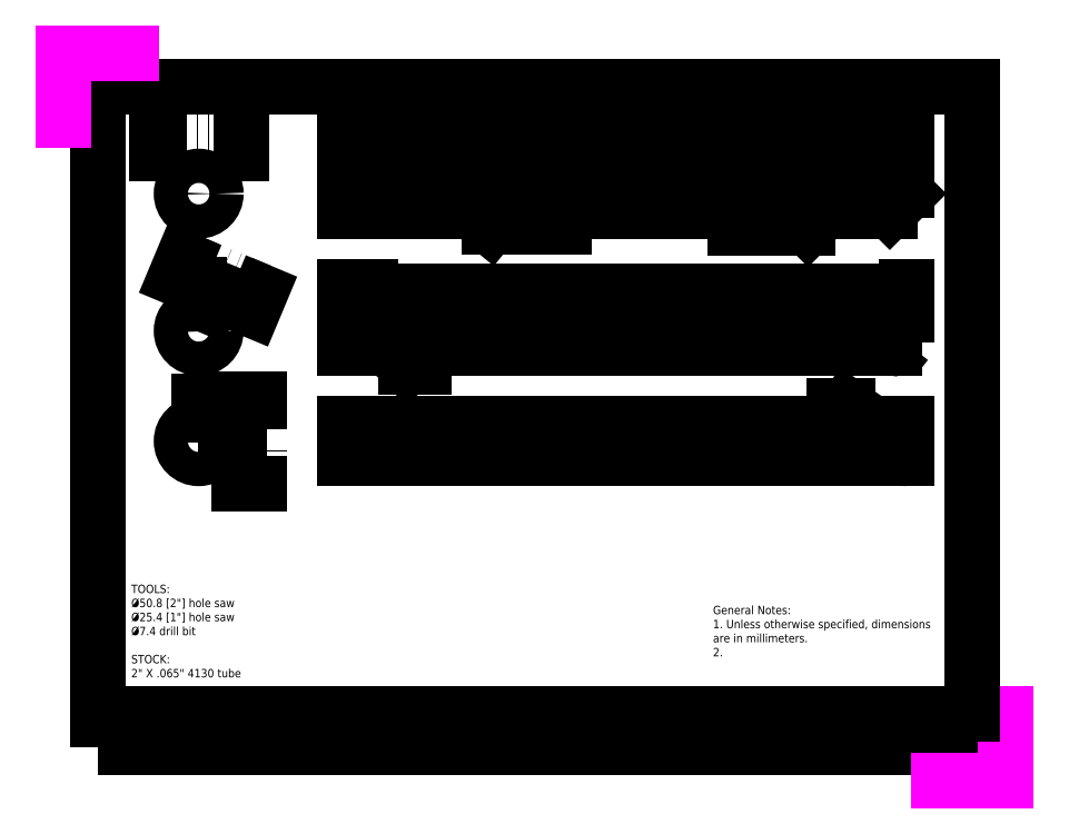
<metadata>
{"format":"dxf","ext":"dxf","renderer":"ezdxf+matplotlib","layout":"modelspace","background":"white","min_lineweight":24,"dpi":150}
</metadata>
<code>
0
SECTION
2
ENTITIES
0
HATCH
8
Hatching
10
0
20
0
30
0
210
0
220
0
230
1
2
ansi31
70
    0
71
    0
91
    1
92
    0
93
    1
72
    3
10
91
20
103.8
11
-2.54
21
0
40
0.5512
50
0
51
360
73
    1
97
    0
75
    0
76
    1
52
4.712
41
0.7
77
    0
78
    0
98
    0
0
HATCH
8
Hatching
10
0
20
0
30
0
210
0
220
0
230
1
2
ansi31
70
    0
71
    0
91
    1
92
    0
93
    1
72
    3
10
91
20
172.1
11
-2.54
21
0
40
0.7242
50
0
51
360
73
    1
97
    0
75
    0
76
    1
52
4.712
41
0.7
77
    0
78
    0
98
    0
0
HATCH
8
Hatching
10
0
20
0
30
0
210
0
220
0
230
1
2
ansi31
70
    0
71
    0
91
    1
92
    0
93
   12
72
    1
10
245
20
130.8
11
244.9
21
129.8
72
    1
10
244.9
20
129.8
11
245.1
21
129.1
72
    1
10
245.1
20
129.1
11
245.6
21
128.6
72
    1
10
245.6
20
128.6
11
246.5
21
128.4
72
    1
10
246.5
20
128.4
11
247.8
21
128.7
72
    1
10
247.8
20
128.7
11
249.3
21
129.4
72
    1
10
249.3
20
129.4
11
249.8
21
130
72
    1
10
249.8
20
130
11
248.7
21
130.8
72
    1
10
248.7
20
130.8
11
247.4
21
132.1
72
    1
10
247.4
20
132.1
11
246.3
21
133.5
72
    1
10
246.3
20
133.5
11
245.5
21
132.1
72
    1
10
245.5
20
132.1
11
245
21
130.8
97
    0
75
    0
76
    1
52
4.712
41
0.7
77
    0
78
    0
98
    0
0
HATCH
8
Hatching
10
0
20
0
30
0
210
0
220
0
230
1
2
ansi31
70
    0
71
    0
91
    1
92
    0
93
    1
72
    2
10
91
20
133.5
40
2.54
50
0
51
360
73
    1
97
    0
75
    0
76
    1
52
4.712
41
0.7
77
    0
78
    0
98
    0
0
INSERT
8
Title
2
Page Template
10
0
20
0
30
0
41
1
42
1
43
0
50
0
70
    1
71
    1
44
0
45
0
0
LINE
8
Construction
10
30
20
137.2
11
196.6
21
137.2
0
MTEXT
8
Notes
10
20
20
30
30
0
40
2.5
41
36.39
71
    7
72
    1
1
TOOLS:\P%%C50.8 [2"] hole saw\P%%C25.4 [1"] hole saw\P%%C7.4 drill bit\P\PSTOCK:\P2" X 0.065" 4130 tube
7
iso
210
0
220
0
230
1
50
0
73
    2
44
1
0
LEADER
8
Dimension
3
Standard
71
    1
72
    0
73
    3
74
    0
75
    0
40
1
41
10
76
0
76
0
0
CIRCLE
8
Construction
10
240
20
133.5
40
6.944
0
LINE
8
Construction
10
240
20
133.5
11
237.3
21
139.9
0
LINE
8
Construction
10
240
20
133.5
11
233.1
21
133.5
0
CIRCLE
8
Construction
10
240
20
174.2
40
6.944
0
LINE
8
Construction
10
240
20
174.2
11
240
21
181.1
0
LINE
8
Construction
10
240
20
174.2
11
233.1
21
174.2
0
CIRCLE
8
Construction
10
240
20
100.8
40
6.944
0
LINE
8
Construction
10
240
20
100.8
11
233.1
21
100.8
0
LINE
8
Construction
10
240
20
100.8
11
240
21
107.7
0
LINE
8
Construction
10
240
20
133.5
11
240
21
140.4
0
LINE
8
0
10
83.4
20
169.1
11
83.4
21
179.3
0
CIRCLE
8
0
10
40
20
174.2
40
5.08
0
LINE
8
0
10
83.4
20
128.4
11
83.4
21
138.6
0
ELLIPSE
8
0
10
250
20
133.5
30
0
11
-4.684
21
-4.671
31
0
40
0.4266
41
4.31
42
1.169
0
ELLIPSE
8
0
10
250
20
133.5
30
0
11
4.684
21
-4.671
31
0
40
0.4266
41
1.973
42
2.758
0
ELLIPSE
8
0
10
250
20
133.5
30
0
11
4.684
21
-4.671
31
0
40
0.4266
41
4.307
42
5.115
0
LINE
8
0
10
246.4
20
138.6
11
83.4
21
138.6
0
LINE
8
0
10
246.4
20
128.4
11
83.4
21
128.4
0
CIRCLE
8
0
10
91
20
133.5
40
2.54
0
LINE
8
Center
10
91
20
127
11
91
21
140
0
LINE
8
Center
10
97.5
20
133.5
11
84.5
21
133.5
0
DIMENSION
8
Dimension
2
*D2
10
250
20
145.3
30
0
11
170.5
21
145.3
31
0
70
   32
71
    5
72
    0
3
Standard
53
0
210
0
220
0
230
1
13
91
23
140
33
0
14
250
24
137.2
34
0
50
180
0
LWPOLYLINE
8
Hatching
90
   12
70
    1
43
0
10
249.8
20
130
10
248.7
20
130.8
10
247.4
20
132.1
10
246.3
20
133.5
10
245.5
20
132.1
10
245
20
130.8
10
244.9
20
129.8
10
245.1
20
129.1
10
245.6
20
128.6
10
246.5
20
128.4
10
247.8
20
128.7
10
249.3
20
129.4
0
CIRCLE
8
0
10
40
20
133.5
40
5.08
0
LINE
8
Section
10
58.42
20
145.1
11
35.36
21
154.8
0
LEADER
8
Section Leaders
3
Standard
71
    1
72
    0
73
    3
74
    0
75
    0
40
1
41
10
76
2
76
2
10
33.04
20
149.3
30
0
10
35.36
20
154.8
30
0
0
LEADER
8
Section Leaders
3
Standard
71
    1
72
    0
73
    3
74
    0
75
    0
40
1
41
10
76
2
76
2
10
56.1
20
139.6
30
0
10
58.42
20
145.1
30
0
0
LEADER
8
Dimension
3
Standard
71
    1
72
    0
73
    3
74
    0
75
    0
40
1
41
10
76
3
76
3
10
92.68
20
131.6
30
0
10
101.6
20
122.9
30
0
10
106.7
20
122.9
30
0
0
MTEXT
8
Dimension
10
108.4
20
122.9
30
0
40
2.5
41
15.9
71
    4
72
    1
1
%%C25.4 [1"]
7
iso
210
0
220
0
230
1
50
0
73
    2
44
1
0
LINE
8
Section
10
52.5
20
192
11
27.5
21
192
0
LEADER
8
Section Leaders
3
Standard
71
    1
72
    0
73
    3
74
    0
75
    0
40
1
41
10
76
2
76
2
10
27.5
20
186
30
0
10
27.5
20
192
30
0
0
LEADER
8
Section Leaders
3
Standard
71
    1
72
    0
73
    3
74
    0
75
    0
40
1
41
10
76
2
76
2
10
52.5
20
186
30
0
10
52.5
20
192
30
0
0
LINE
8
0
10
250
20
174.2
11
244.9
21
169.1
0
LINE
8
0
10
244.9
20
179.3
11
250
21
174.2
0
LINE
8
0
10
244.9
20
179.3
11
83.4
21
179.3
0
LINE
8
0
10
244.9
20
169.1
11
83.4
21
169.1
0
DIMENSION
8
Dimension
2
*D8
10
83.4
20
192
30
0
11
166.7
21
192
31
0
70
   32
71
    5
72
    0
3
Standard
53
0
210
0
220
0
230
1
13
250
23
174.2
33
0
14
83.4
24
179.3
34
0
50
180
0
DIMENSION
8
Dimension
2
*D9
10
83.4
20
145.3
30
0
11
80.74
21
145.3
31
0
70
   32
71
    5
72
    0
3
Standard
53
0
210
0
220
0
230
1
13
91
23
140
33
0
14
83.4
24
138.6
34
0
50
180
0
ELLIPSE
8
0
10
91
20
172.1
30
0
11
-2.54
21
0
31
0
40
0.7242
41
0
42
6.283
0
LINE
8
0
10
83.4
20
95.69
11
83.4
21
105.9
0
CIRCLE
8
0
10
40
20
100.8
40
5.08
0
LINE
8
Section
10
57.85
20
88.27
11
57.85
21
113.3
0
LEADER
8
Section Leaders
3
Standard
71
    1
72
    0
73
    3
74
    0
75
    0
40
1
41
10
76
2
76
2
10
51.85
20
113.3
30
0
10
57.85
20
113.3
30
0
0
ARC
8
0
10
250
20
100.8
40
5.08
50
90
51
270
0
LINE
8
0
10
250
20
105.9
11
83.4
21
105.9
0
LINE
8
0
10
250
20
95.69
11
83.4
21
95.69
0
LINE
8
Center
10
257.5
20
100.8
11
242.5
21
100.8
0
LINE
8
Center
10
250
20
93.27
11
250
21
108.3
0
LEADER
8
Dimension
3
Standard
71
    1
72
    0
73
    3
74
    0
75
    0
40
1
41
10
76
3
76
3
10
245.2
20
102.3
30
0
10
232.3
20
111.2
30
0
10
228.3
20
111.2
30
0
0
MTEXT
8
Dimension
10
227.2
20
111.1
30
0
40
2.5
41
16.18
71
    6
72
    1
1
%%C50.8 [2"]
7
iso
210
0
220
0
230
1
50
0
73
    2
44
1
0
ELLIPSE
8
0
10
91
20
103.8
30
0
11
-2.54
21
0
31
0
40
0.5512
41
0
42
6.283
0
MTEXT
8
Dimension
10
174
20
165.3
30
0
40
2.5
41
47.71
71
    2
72
    1
1
2 X %%C7.4 THRU BOTH SIDES
7
iso
210
0
220
0
230
1
50
0
73
    2
44
1
0
CIRCLE
8
0
10
230.4
20
174.2
40
0.74
0
ELLIPSE
8
0
10
230.4
20
137.2
30
0
11
-0.74
21
0
31
0
40
0.6
41
0
42
6.283
0
LINE
8
Center
10
228.4
20
174.2
11
221.4
21
174.2
0
LINE
8
Center
10
232.4
20
174.2
11
239.4
21
174.2
0
LINE
8
Center
10
230.4
20
176.2
11
230.4
21
183.2
0
LINE
8
Center
10
230.4
20
172.2
11
230.4
21
165.2
0
CIRCLE
8
0
10
114.5
20
174.2
40
0.74
0
ELLIPSE
8
0
10
114.5
20
137.2
30
0
11
-0.74
21
0
31
0
40
0.6
41
0
42
6.283
0
LINE
8
Center
10
112.5
20
174.2
11
105.5
21
174.2
0
LINE
8
Center
10
116.5
20
174.2
11
123.5
21
174.2
0
LINE
8
Center
10
114.5
20
176.2
11
114.5
21
183.2
0
LINE
8
Center
10
114.5
20
172.2
11
114.5
21
165.2
0
DIMENSION
8
Dimension
2
*D12
10
109.9
20
183.2
30
0
11
102.7
21
183.2
31
0
70
   32
71
    5
3
Standard
53
0
210
0
220
0
230
1
13
91
23
174.7
33
0
14
114.5
24
183.2
34
0
50
180
0
DIMENSION
8
Dimension
2
*D13
10
83.4
20
187.5
30
0
11
98.93
21
187.5
31
0
70
   32
71
    5
3
Standard
53
0
210
0
220
0
230
1
13
114.5
23
183.2
33
0
14
83.4
24
179.3
34
0
50
180
0
DIMENSION
8
Dimension
2
*D14
10
230
20
185.2
30
0
11
240.2
21
185.2
31
0
70
   32
71
    5
72
    0
3
Standard
53
0
210
0
220
0
230
1
13
250
23
174.2
33
0
14
230.4
24
183.2
34
0
50
180
0
DIMENSION
8
Dimension
2
*D15
10
111
20
185.2
30
0
11
172.4
21
185.2
31
0
70
   32
71
    5
3
Standard
53
0
210
0
220
0
230
1
13
230.4
23
183.2
33
0
14
114.5
24
183.2
34
0
50
180
0
LEADER
8
Dimension
3
Standard
71
    1
72
    0
73
    3
74
    0
75
    0
40
1
41
10
76
3
76
3
10
230.1
20
173.5
30
0
10
220.7
20
164.1
30
0
10
199.3
20
164.1
30
0
0
LEADER
8
Dimension
3
Standard
71
    1
72
    0
73
    3
74
    0
75
    0
40
1
41
10
76
3
76
3
10
115
20
173.7
30
0
10
126.4
20
164.4
30
0
10
148.3
20
164.4
30
0
0
LEADER
8
Section Leaders
3
Standard
71
    1
72
    0
73
    3
74
    0
75
    0
40
1
41
10
76
2
76
2
10
51.85
20
88.27
30
0
10
57.85
20
88.27
30
0
0
DIMENSION
8
Dimension
2
*D19
10
42.68
20
139.9
30
0
11
280
21
0
31
0
70
   34
71
    5
3
Standard
53
0
210
0
220
0
230
1
13
40
23
133.5
33
0
14
40
24
140.4
34
0
15
40
25
133.5
35
0
16
40
26
145.9
36
0
0
DIMENSION
8
Dimension
2
*D20
10
46.94
20
100.8
30
0
11
280
21
0
31
0
70
   34
71
    5
3
Standard
53
0
210
0
220
0
230
1
13
40
23
100.8
33
0
14
40
24
107.7
34
0
15
40
25
100.8
35
0
16
40
26
111.4
36
0
0
ENDSEC
0
EOF

</code>
